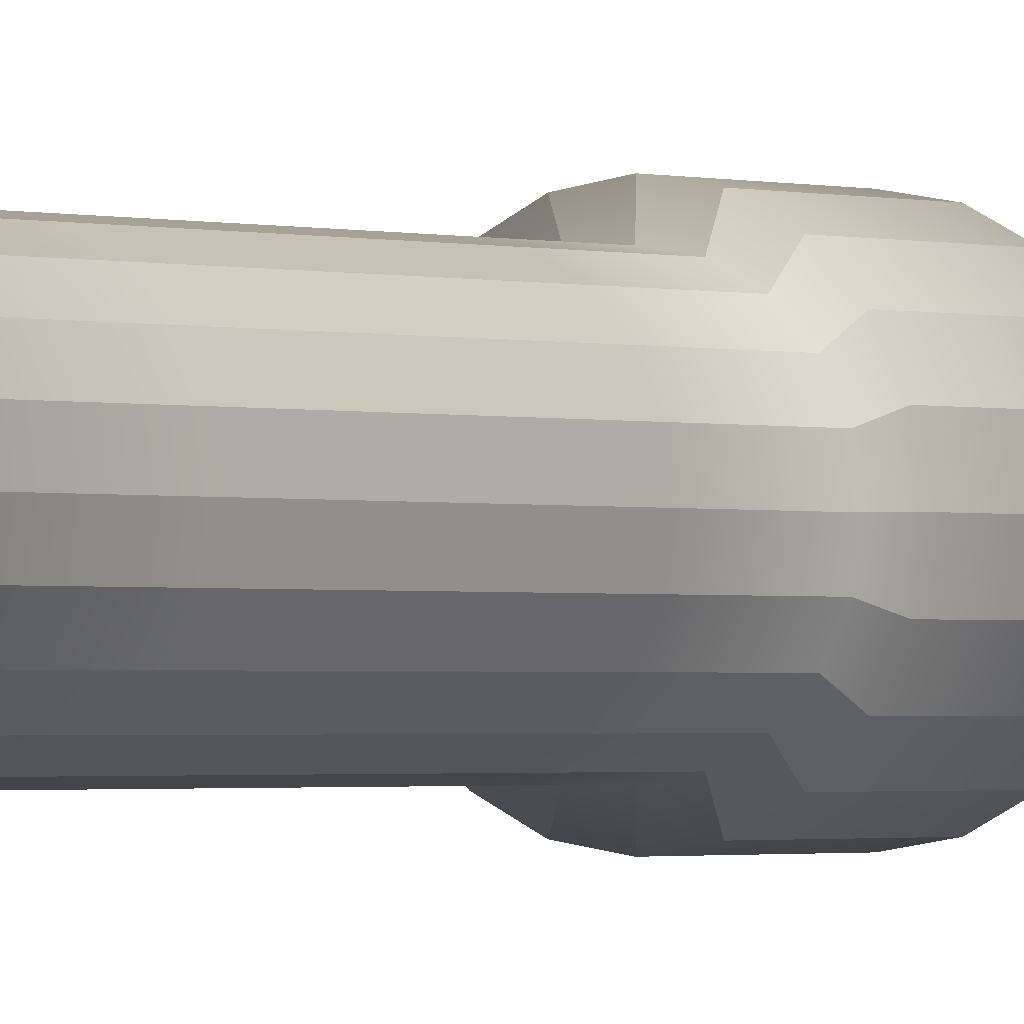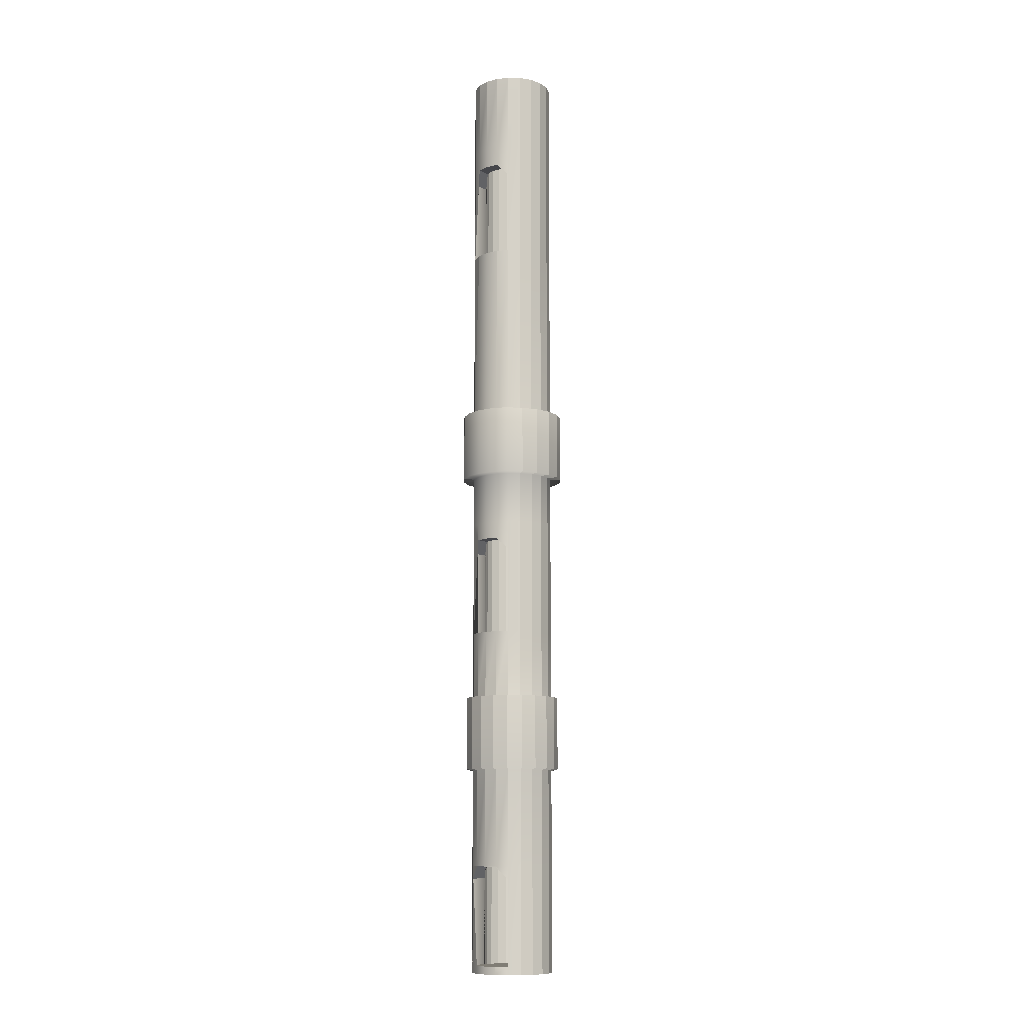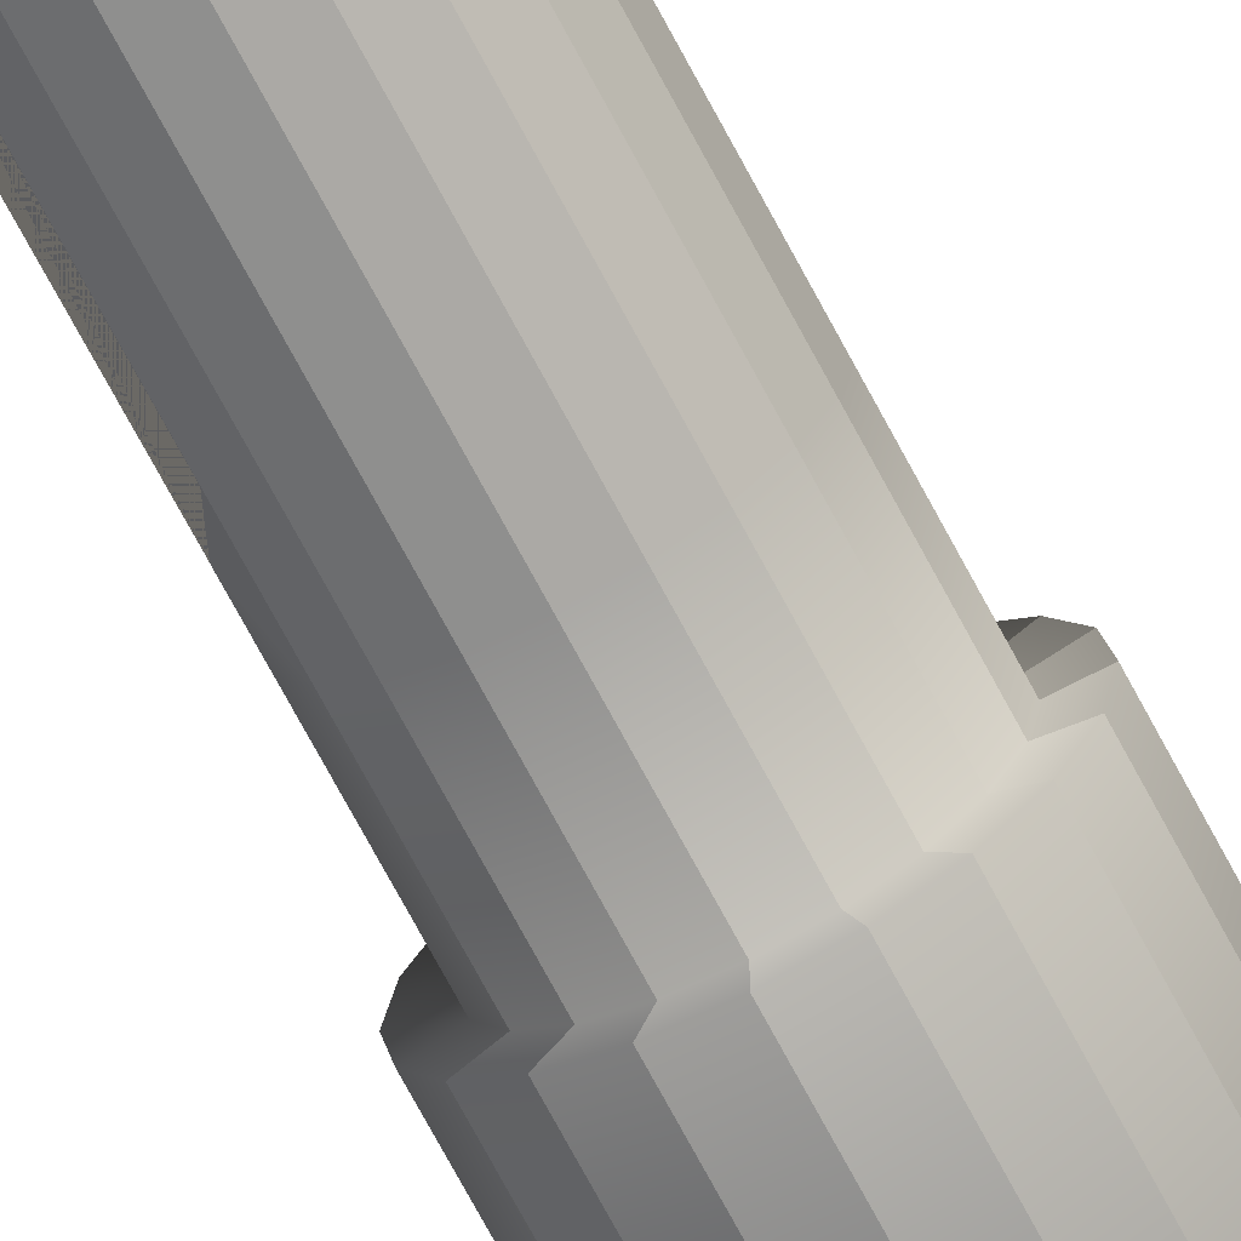
<metadata>
{"format":"obj","ext":"obj","renderer":"f3d","projection":"perspective","resolution":1024,"background":"white","views":[{"elev":-0.9,"azim":34.1,"up":"+Z"},{"elev":-10.7,"azim":-48.2,"up":"+Y"},{"elev":-70.9,"azim":27.9,"up":"+Z"}]}
</metadata>
<code>
g default
v 10.65 -101 166
v 9.243 -101 168.8
v 10.64 -99.13 166.1
v 9.25 -99.13 168.8
v 9.243 -99.13 168.8
v 12.85 -101 163.9
v 18.68 -101 171.9
v 15.61 -101 162.4
v 14.63 -99.13 166.3
v 14.63 -99.25 166.3
v 15.09 -99.13 166.1
v 13.11 -99.13 167.8
v 12.62 -99.13 168.8
v 13.11 -99.25 167.8
v 8.758 -101 171.9
v 18.68 -101 162
v 16.55 -99.25 165.3
v 12.13 -99.25 169.8
v 12.13 -99.13 169.8
v 10.64 -78.38 166.1
v 9.243 -101 174.9
v 21.75 -101 162.4
v 8.758 -99.13 171.9
v 18.68 -99.25 171.9
v 18.68 -99.25 165
v 11.79 -99.25 171.9
v 10.65 -101 177.7
v 24.51 -101 163.9
v 20.81 -99.25 165.3
v 12.13 -99.25 174
v 15.08 -78.38 166.1
v 22.73 -99.25 166.3
v 13.11 -99.25 175.9
v 12.85 -101 179.9
v 26.71 -101 166
v 9.243 -99.13 174.9
v 14.63 -99.25 177.4
v 24.25 -99.25 167.8
v 10.65 -75.35 166
v 11.79 -99.13 171.9
v 15.61 -101 181.3
v 28.12 -101 168.8
v 14.63 -99.13 177.4
v 15.18 -99.13 177.7
v 16.55 -99.25 178.4
v 25.23 -99.25 169.8
v 18.68 -101 181.8
v 28.6 -101 171.9
v 25.56 -99.25 171.9
v 18.68 -99.25 178.8
v 12.13 -99.13 174
v 20.81 -99.25 178.4
v 25.23 -99.25 174
v 21.75 -101 181.3
v 28.12 -101 174.9
v 22.73 -99.25 177.4
v 24.25 -99.25 175.9
v 24.51 -101 179.9
v 26.71 -101 177.7
v 12.85 -75.35 163.9
v 9.25 -75.39 168.8
v 14.63 -78.13 166.3
v 15.18 -78.38 177.7
v 13.11 -76.45 167.8
v 15.61 -75.35 162.4
v 9.243 -75.39 168.8
v 9.243 -75.35 168.8
v 12.62 -75.39 168.8
v 18.68 -75.35 162
v 13.11 -99.13 175.9
v 10.65 -99.13 177.7
v 9.247 -99.13 175
v 9.247 -75.39 175
v 12.61 -75.39 175
v 10.65 -78.36 177.7
v 21.75 -75.35 162.4
v 10.67 -78.38 177.7
v 13.11 -76.44 175.9
v 26.71 -75.35 177.7
v 24.51 -75.35 179.9
v 14.63 -78.08 177.4
v 12.61 -99.13 175
v 15.08 -17.71 166.1
v 24.51 -75.35 163.9
v 28.12 -75.35 174.9
v 14.63 -17.71 166.3
v 10.67 -99.13 177.7
v 13.11 -17.71 167.8
v 26.71 -75.35 166
v 12.13 -75.39 169.8
v 12.61 -17.71 168.8
v 8.758 -75.39 171.9
v 8.758 -75.35 171.9
v 11.79 -17.71 171.9
v 12.13 -75.39 174
v 11.79 -75.39 171.9
v 15.18 -17.71 177.7
v 12.61 -17.71 175
v 13.11 -17.71 175.9
v 15.61 -75.35 181.3
v 12.85 -75.35 179.9
v 28.12 -75.35 168.8
v 9.243 -75.39 174.9
v 9.243 -75.35 174.9
v 14.63 -17.71 177.5
v 18.68 -75.35 181.8
v 28.6 -75.35 171.9
v 15.08 3.034 166.1
v 12.13 -17.71 169.8
v 21.75 -75.35 181.3
v 12.13 -17.71 174
v 15.18 3.034 177.7
v 10.65 -33.77 166
v 12.85 -33.77 163.9
v 9.25 -17.71 168.8
v 10.64 -17.71 166.1
v 10.65 -17.83 166
v 9.243 -33.77 168.8
v 15.61 -33.77 162.4
v 9.243 -17.83 168.8
v 9.243 -17.71 168.8
v 8.758 -33.77 171.9
v 18.68 -33.77 162
v 10.65 10.1 166
v 16.55 129.6 165.3
v 21.75 -33.77 162.4
v 9.243 -33.77 174.9
v 18.68 129.6 165
v 20.81 129.6 165.3
v 10.64 3.034 166.1
v 24.51 -33.77 163.9
v 10.65 -75.35 177.7
v 10.65 -33.77 177.7
v 22.73 129.6 166.3
v 24.26 129.6 167.8
v 25.23 129.6 169.7
v 18.68 129.6 178.8
v 14.63 3.285 166.3
v 12.85 -33.77 179.9
v 26.71 -33.77 166
v 13.11 4.964 167.8
v 9.25 6.031 168.8
v 25.57 129.6 171.9
v 20.81 129.6 178.4
v 25.23 129.6 174
v 9.243 6.031 168.8
v 9.243 10.1 168.8
v 12.61 6.031 168.8
v 24.26 129.6 175.9
v 15.61 -33.77 181.3
v 28.12 -33.77 168.8
v 9.247 6.031 175
v 12.61 6.031 175
v 10.65 3.055 177.7
v 10.67 3.034 177.7
v 13.11 4.979 175.9
v 14.63 3.335 177.5
v 18.68 -33.77 181.8
v 28.6 -33.77 171.9
v 21.75 -33.77 181.3
v 28.12 -33.77 174.9
v 24.51 -33.77 179.9
v 26.71 -33.77 177.7
v 12.85 -17.83 163.9
v 15.61 -17.83 162.4
v 8.758 -17.83 171.9
v 18.68 -17.83 162
v 9.243 -17.83 174.9
v 21.75 -17.83 162.4
v 24.51 -17.83 163.9
v 10.65 -17.83 177.7
v 8.758 -17.71 171.9
v 12.85 -17.83 179.9
v 26.71 -17.83 166
v 9.243 -17.71 174.9
v 13.11 81.75 167.8
v 11.79 6.031 171.9
v 11.79 81.75 171.9
v 15.61 -17.83 181.3
v 28.12 -17.83 168.8
v 12.13 6.031 174
v 12.13 81.75 174
v 13.11 81.75 175.9
v 18.68 -17.83 181.8
v 28.6 -17.83 171.9
v 12.85 10.1 163.9
v 15.61 10.1 162.4
v 21.75 -17.83 181.3
v 28.12 -17.83 174.9
v 18.68 10.1 162
v 24.51 -17.83 179.9
v 26.71 -17.83 177.7
v 21.75 10.1 162.4
v 16.55 129.6 178.4
v 24.51 10.1 163.9
v 10.67 -17.71 177.7
v 22.73 129.6 177.5
v 26.71 10.1 166
v 8.758 6.031 171.9
v 8.758 10.1 171.9
v 9.243 6.031 174.9
v 9.243 10.1 174.9
v 15.61 10.1 181.3
v 12.85 10.1 179.9
v 28.12 10.1 168.8
v 18.68 10.1 181.8
v 28.6 10.1 171.9
v 21.75 10.1 181.3
v 28.12 10.1 174.9
v 24.51 10.1 179.9
v 26.71 10.1 177.7
v 14.63 129.6 166.3
v 14.63 102.7 166.3
v 13.1 104.4 167.8
v 13.1 129.6 167.8
v 12.12 129.6 169.7
v 12.13 105.5 169.7
v 11.79 105.5 171.9
v 11.79 129.6 171.9
v 12.13 105.5 174
v 12.12 129.6 174
v 13.1 129.6 175.9
v 13.1 104.4 175.9
v 14.63 129.6 177.5
v 14.63 102.8 177.5
v 26.71 110.8 177.7
v 28.12 110.8 174.9
v 26.71 129.6 177.7
v 24.51 110.8 179.9
v 24.51 129.6 179.9
v 12.85 129.6 163.9
v 10.65 129.6 166
v 15.61 129.6 162.4
v 10.65 -17.71 177.7
v 9.247 -17.71 175
v 10.65 81.82 166
v 12.85 81.82 163.9
v 15.61 81.82 162.4
v 14.63 81.75 166.3
v 21.75 129.6 162.4
v 24.51 129.6 163.9
v 9.243 81.75 168.8
v 8.758 81.75 171.9
v 18.68 81.82 162
v 28.12 129.6 174.9
v 12.13 6.031 169.8
v 12.13 81.75 169.7
v 9.243 81.75 174.9
v 21.75 81.82 162.4
v 24.51 81.82 163.9
v 14.63 81.75 177.5
v 26.71 81.82 166
v 15.61 81.82 181.3
v 12.85 81.82 179.9
v 28.12 81.82 168.8
v 12.61 81.75 168.8
v 18.68 81.82 181.8
v 28.6 81.82 171.9
v 21.75 81.82 181.3
v 28.12 81.82 174.9
v 24.51 81.82 179.9
v 26.71 81.82 177.7
v 12.61 81.75 175
v 10.65 10.1 177.7
v 10.65 110.8 166
v 12.85 110.8 163.9
v 15.61 110.8 162.4
v 18.68 110.8 162
v 21.75 110.8 162.4
v 24.51 110.8 163.9
v 26.71 110.8 166
v 8.758 105.5 171.9
v 8.758 110.8 171.9
v 9.243 110.8 168.8
v 9.243 105.5 168.8
v 9.243 105.5 174.9
v 9.243 110.8 174.9
v 15.61 110.8 181.3
v 12.85 110.8 179.9
v 28.12 110.8 168.8
v 15.07 81.75 166.1
v 18.68 110.8 181.8
v 28.6 110.8 171.9
v 21.75 110.8 181.3
v 15.17 81.75 177.7
v 9.243 129.6 168.8
v 8.758 129.6 171.9
v 18.68 129.6 162
v 9.243 129.6 174.9
v 10.65 110.8 177.7
v 10.65 129.6 177.7
v 12.85 129.6 179.9
v 26.71 129.6 166
v 15.61 129.6 181.3
v 28.12 129.6 168.8
v 18.68 129.6 181.8
v 28.6 129.6 171.9
v 10.65 81.75 177.7
v 9.247 81.75 175
v 21.75 129.6 181.3
v 10.65 102.5 177.7
v 9.247 105.5 175
v 12.61 105.5 168.8
v 12.61 105.5 175
v 10.67 81.82 177.7
v 10.67 81.75 177.7
v 15.07 102.5 166.1
v 10.64 102.5 166.1
v 10.64 81.82 166.1
v 10.64 81.75 166.1
v 15.17 102.5 177.7
v 10.67 102.5 177.7
v 9.25 81.75 168.8
v 9.25 105.5 168.8
v 9.381 -33.83 165.1
v 7.749 -33.83 168.3
v 7.186 -33.83 171.9
v 7.749 -33.83 175.4
v 9.381 -33.83 178.6
v 11.92 -33.83 181.2
v 15.13 -33.83 182.8
v 18.68 -33.83 183.4
v 22.23 -33.83 182.8
v 25.43 -33.83 181.2
v 27.98 -33.83 178.6
v 29.61 -33.83 175.4
v 30.17 -33.83 171.9
v 29.61 -33.83 168.3
v 27.98 -33.83 165.1
v 25.43 -33.83 162.6
v 22.23 -33.83 160.9
v 18.68 -33.83 160.4
v 15.13 -33.83 160.9
v 11.92 -33.83 162.6
v 9.381 -51.57 165.1
v 7.749 -51.57 168.3
v 7.186 -51.57 171.9
v 7.749 -51.57 175.4
v 9.381 -51.57 178.6
v 11.92 -51.57 181.2
v 15.13 -51.57 182.8
v 18.68 -51.57 183.4
v 22.23 -51.57 182.8
v 25.43 -51.57 181.2
v 27.98 -51.57 178.6
v 29.61 -51.57 175.4
v 30.17 -51.57 171.9
v 29.61 -51.57 168.3
v 27.98 -51.57 165.1
v 25.43 -51.57 162.6
v 22.23 -51.57 160.9
v 18.68 -51.57 160.4
v 15.13 -51.57 160.9
v 11.92 -51.57 162.6
v 10.65 -51.95 166
v 9.243 -51.95 168.8
v 8.758 -51.95 171.9
v 9.243 -51.95 174.9
v 10.65 -51.95 177.7
v 12.85 -51.95 179.9
v 15.61 -51.95 181.3
v 18.68 -51.95 181.8
v 21.75 -51.95 181.3
v 24.51 -51.95 179.9
v 26.71 -51.95 177.7
v 28.12 -51.95 174.9
v 28.6 -51.95 171.9
v 28.12 -51.95 168.8
v 26.71 -51.95 166
v 24.51 -51.95 163.9
v 21.75 -51.95 162.4
v 18.68 -51.95 162
v 15.61 -51.95 162.4
v 12.85 -51.95 163.9
v 10.65 38.68 166
v 12.85 38.68 163.9
v 15.61 38.68 162.4
v 18.68 38.68 162
v 21.75 38.68 162.4
v 24.51 38.68 163.9
v 26.71 38.68 166
v 28.12 38.68 168.8
v 28.6 38.68 171.9
v 28.12 38.68 174.9
v 26.71 38.68 177.7
v 24.51 38.68 179.9
v 21.75 38.68 181.3
v 18.68 38.68 181.8
v 15.61 38.68 181.3
v 12.85 38.68 179.9
v 9.243 38.76 168.8
v 8.758 38.76 171.9
v 9.243 38.76 174.9
v 10.65 38.76 177.7
v 8.499 38.87 164.5
v 6.711 39 168
v 6.096 39 171.9
v 6.711 39 175.8
v 8.499 39 179.3
v 11.28 38.87 182.1
v 14.79 38.87 183.8
v 18.68 38.87 184.5
v 22.57 38.87 183.8
v 26.08 38.87 182.1
v 28.86 38.87 179.3
v 30.65 38.87 175.8
v 31.26 38.87 171.9
v 30.65 38.87 168
v 28.86 38.87 164.5
v 26.08 38.87 161.7
v 22.57 38.87 159.9
v 18.68 38.87 159.3
v 14.79 38.87 159.9
v 11.28 38.87 161.7
v 8.499 22.4 164.5
v 6.711 22.48 168
v 6.096 22.48 171.9
v 6.711 22.48 175.8
v 8.499 22.48 179.3
v 11.28 22.4 182.1
v 14.79 22.4 183.8
v 18.68 22.4 184.5
v 22.57 22.4 183.8
v 26.08 22.4 182.1
v 28.86 22.4 179.3
v 30.65 22.4 175.8
v 31.26 22.4 171.9
v 30.65 22.4 168
v 28.86 22.4 164.5
v 26.08 22.4 161.7
v 22.57 22.4 159.9
v 18.68 22.4 159.3
v 14.79 22.4 159.9
v 11.28 22.4 161.7
v 10.65 22.4 166
v 9.243 22.43 168.8
v 8.758 22.43 171.9
v 9.243 22.43 174.9
v 10.65 22.43 177.7
v 12.85 22.4 179.9
v 15.61 22.4 181.3
v 18.68 22.4 181.8
v 21.75 22.4 181.3
v 24.51 22.4 179.9
v 26.71 22.4 177.7
v 28.12 22.4 174.9
v 28.6 22.4 171.9
v 28.12 22.4 168.8
v 26.71 22.4 166
v 24.51 22.4 163.9
v 21.75 22.4 162.4
v 18.68 22.4 162
v 15.61 22.4 162.4
v 12.85 22.4 163.9
g pCylinder51
f 39 1 2 5 4 3 20 61 66 67
f 1 6 7
f 2 1 7
f 6 8 7
f 18 14 12 13 19
f 15 2 7
f 8 16 7
f 21 15 7
f 16 22 7
f 2 15 23 5
f 10 14 24
f 17 10 24
f 14 18 24
f 25 17 24
f 18 26 24
f 27 21 7
f 22 28 7
f 29 25 24
f 26 30 24
f 10 9 12 14
f 32 29 24
f 30 33 24
f 34 27 7
f 28 35 7
f 15 21 36 23
f 33 37 24
f 38 32 24
f 18 19 40 26
f 41 34 7
f 35 42 7
f 37 45 24
f 46 38 24
f 47 41 7
f 42 48 7
f 49 46 24
f 45 50 24
f 26 40 51 30
f 50 52 24
f 53 49 24
f 54 47 7
f 48 55 7
f 52 56 24
f 57 53 24
f 56 57 24
f 58 54 7
f 55 59 7
f 59 58 7
f 6 1 39 60
f 61 20 31 62 64 68
f 8 6 60 65
f 20 3 11 31
f 3 4 13 12 9 11
f 16 8 65 69
f 33 70 43 37
f 21 27 71 72 36
f 22 16 69 76
f 77 75 73 74 78 81 63
f 79 59 55 85
f 80 58 59 79
f 30 51 82 70 33
f 28 22 76 84
f 64 62 86 88
f 87 77 63 44
f 35 28 84 89
f 90 68 64 88 91 109
f 92 93 67 66
f 95 96 94 111
f 99 78 74 95 111 98
f 34 41 100 101
f 42 35 89 102
f 103 104 93 92
f 105 81 78 99
f 41 47 106 100
f 48 42 102 107
f 47 54 110 106
f 55 48 107 85
f 54 58 80 110
f 334 315 113 114
f 315 316 118 113
f 333 334 114 119
f 316 317 122 118
f 332 333 119 123
f 72 71 87 44 43 70 82
f 125 17 25 128
f 331 332 123 126
f 317 318 127 122
f 128 25 29 129
f 129 29 32 134
f 330 331 126 131
f 318 319 133 127
f 75 132 104 103 73
f 134 32 38 135
f 135 38 46 136
f 136 46 49 143
f 137 50 45 194
f 319 320 139 133
f 329 330 131 140
f 142 130 108 138 141 148
f 143 49 53 145
f 144 52 50 137
f 145 53 57 149
f 142 146 147 124 117 120 121 115 116 130
f 94 96 90 109
f 149 57 56 197
f 4 5 23 36 72 82 51 40 19 13
f 320 321 150 139
f 328 329 140 151
f 155 154 152 153 156 157 112
f 321 322 158 150
f 327 328 151 159
f 322 323 160 158
f 326 327 159 161
f 323 324 162 160
f 325 326 161 163
f 324 325 163 162
f 114 113 117 164
f 113 118 120 117
f 119 114 164 165
f 118 122 166 120
f 123 119 165 167
f 122 127 168 166
f 126 123 167 169
f 131 126 169 170
f 127 133 171 168
f 120 166 172 121
f 133 139 173 171
f 140 131 170 174
f 166 168 175 172
f 176 141 138 239
f 178 177 246 247
f 139 150 179 173
f 151 140 174 180
f 182 181 177 178
f 156 183 251 157
f 130 116 83 108
f 150 158 184 179
f 159 151 180 185
f 164 117 124 186
f 165 164 186 187
f 158 160 188 184
f 161 159 185 189
f 167 165 187 190
f 160 162 191 188
f 163 161 189 192
f 162 163 192 191
f 169 167 190 193
f 170 169 193 195
f 196 155 112 97
f 27 34 101 132 75 77 87 71
f 174 170 195 198
f 199 200 147 146
f 201 202 200 199
f 173 179 203 204
f 180 174 198 205
f 179 184 206 203
f 185 180 205 207
f 184 188 208 206
f 189 185 207 209
f 188 191 210 208
f 192 189 209 211
f 191 192 211 210
f 213 212 215 214
f 216 217 303 214 215
f 217 216 219 218
f 218 219 221 220
f 222 223 304 220 221
f 224 225 223 222
f 228 226 227 245
f 230 229 226 228
f 212 231 232 215
f 125 233 231 212
f 168 171 234 235 175
f 414 395 375 376
f 413 414 376 377
f 281 239 138 108 83 86 62 31 11 9 10 17 125 212 213 307
f 240 129 134 241
f 242 391 392 243
f 412 413 377 378
f 247 246 148 141 176 256
f 144 197 56 52
f 243 392 393 248
f 411 412 378 379
f 183 156 153 181 182 263
f 410 411 379 380
f 45 37 43 44 63 81 105 97 112 157 251 285 311 225 224 194
f 409 410 380 381
f 400 401 389 390
f 408 409 381 382
f 401 402 388 389
f 407 408 382 383
f 402 403 387 388
f 406 407 383 384
f 403 404 386 387
f 405 406 384 385
f 404 405 385 386
f 154 264 202 201 152
f 237 236 265 266
f 238 237 266 267
f 116 115 91 88 86 83
f 244 238 267 268
f 249 244 268 269
f 250 249 269 270
f 252 250 270 271
f 73 103 92 66 61 68 90 96 95 74
f 272 273 274 275
f 276 277 273 272
f 254 253 278 279
f 255 252 271 280
f 253 257 282 278
f 258 255 280 283
f 257 259 284 282
f 260 258 283 227
f 259 261 229 284
f 262 260 227 226
f 261 262 226 229
f 266 265 232 231
f 265 274 286 232
f 267 266 231 233
f 274 273 287 286
f 268 267 233 288
f 269 268 288 240
f 273 277 289 287
f 270 269 240 241
f 277 290 291 289
f 290 279 292 291
f 271 270 241 293
f 279 278 294 292
f 280 271 293 295
f 278 282 296 294
f 283 280 295 297
f 393 394 298 299 248
f 282 284 300 296
f 227 283 297 245
f 232 286 216 215
f 286 287 219 216
f 288 233 125 128
f 284 229 230 300
f 287 289 221 219
f 240 288 128 129
f 289 291 222 221
f 291 292 224 222
f 293 241 134 135
f 292 294 194 224
f 295 293 135 136
f 294 296 137 194
f 297 295 136 143
f 296 300 144 137
f 245 297 143 145
f 300 230 197 144
f 228 245 145 149
f 230 228 149 197
f 235 234 196 97 105 99 98
f 301 290 277 276 302
f 394 390 254 305 306 298
f 171 173 204 264 154 155 196 234
f 308 309 310 281 307
f 306 305 312 311 285
f 305 254 279 290 301 312
f 375 391 242 313 310 309 236
f 115 121 172 175 235 98 111 94 109 91
f 236 309 308 314 275 274 265
f 152 201 199 146 142 148 246 177 181 153
f 310 313 256 176 239 281
f 299 298 306 285 251 183 263
f 314 308 307 213 214 303
f 312 301 302 304 223 225 311
f 313 242 243 248 299 263 182 178 247 256
f 302 276 272 275 314 303 217 218 220 304
f 335 336 316 315
f 336 337 317 316
f 337 338 318 317
f 338 339 319 318
f 339 340 320 319
f 340 341 321 320
f 341 342 322 321
f 342 343 323 322
f 343 344 324 323
f 344 345 325 324
f 345 346 326 325
f 346 347 327 326
f 347 348 328 327
f 348 349 329 328
f 349 350 330 329
f 350 351 331 330
f 351 352 332 331
f 352 353 333 332
f 353 354 334 333
f 354 335 315 334
f 355 356 336 335
f 356 357 337 336
f 357 358 338 337
f 358 359 339 338
f 359 360 340 339
f 360 361 341 340
f 361 362 342 341
f 362 363 343 342
f 363 364 344 343
f 364 365 345 344
f 365 366 346 345
f 366 367 347 346
f 367 368 348 347
f 368 369 349 348
f 369 370 350 349
f 370 371 351 350
f 371 372 352 351
f 372 373 353 352
f 373 374 354 353
f 374 355 335 354
f 39 67 356 355
f 67 93 357 356
f 93 104 358 357
f 104 132 359 358
f 132 101 360 359
f 101 100 361 360
f 100 106 362 361
f 106 110 363 362
f 110 80 364 363
f 80 79 365 364
f 79 85 366 365
f 85 107 367 366
f 107 102 368 367
f 102 89 369 368
f 89 84 370 369
f 84 76 371 370
f 76 69 372 371
f 69 65 373 372
f 65 60 374 373
f 60 39 355 374
f 376 375 236 237
f 377 376 237 238
f 378 377 238 244
f 379 378 244 249
f 380 379 249 250
f 381 380 250 252
f 382 381 252 255
f 383 382 255 258
f 384 383 258 260
f 385 384 260 262
f 386 385 262 261
f 387 386 261 259
f 388 387 259 257
f 389 388 257 253
f 390 389 253 254
f 395 396 391 375
f 392 391 396 397
f 393 392 397 398
f 398 399 394 393
f 399 400 390 394
f 415 416 396 395
f 397 396 416 417
f 398 397 417 418
f 418 419 399 398
f 419 420 400 399
f 420 421 401 400
f 421 422 402 401
f 422 423 403 402
f 423 424 404 403
f 424 425 405 404
f 425 426 406 405
f 426 427 407 406
f 427 428 408 407
f 428 429 409 408
f 429 430 410 409
f 430 431 411 410
f 431 432 412 411
f 432 433 413 412
f 433 434 414 413
f 434 415 395 414
f 435 436 416 415
f 417 416 436 437
f 418 417 437 438
f 438 439 419 418
f 439 440 420 419
f 440 441 421 420
f 441 442 422 421
f 442 443 423 422
f 443 444 424 423
f 444 445 425 424
f 445 446 426 425
f 446 447 427 426
f 447 448 428 427
f 448 449 429 428
f 449 450 430 429
f 450 451 431 430
f 451 452 432 431
f 452 453 433 432
f 453 454 434 433
f 454 435 415 434
f 124 147 436 435
f 437 436 147 200
f 438 437 200 202
f 202 264 439 438
f 264 204 440 439
f 204 203 441 440
f 203 206 442 441
f 206 208 443 442
f 208 210 444 443
f 210 211 445 444
f 211 209 446 445
f 209 207 447 446
f 207 205 448 447
f 205 198 449 448
f 198 195 450 449
f 195 193 451 450
f 193 190 452 451
f 190 187 453 452
f 187 186 454 453
f 186 124 435 454

</code>
